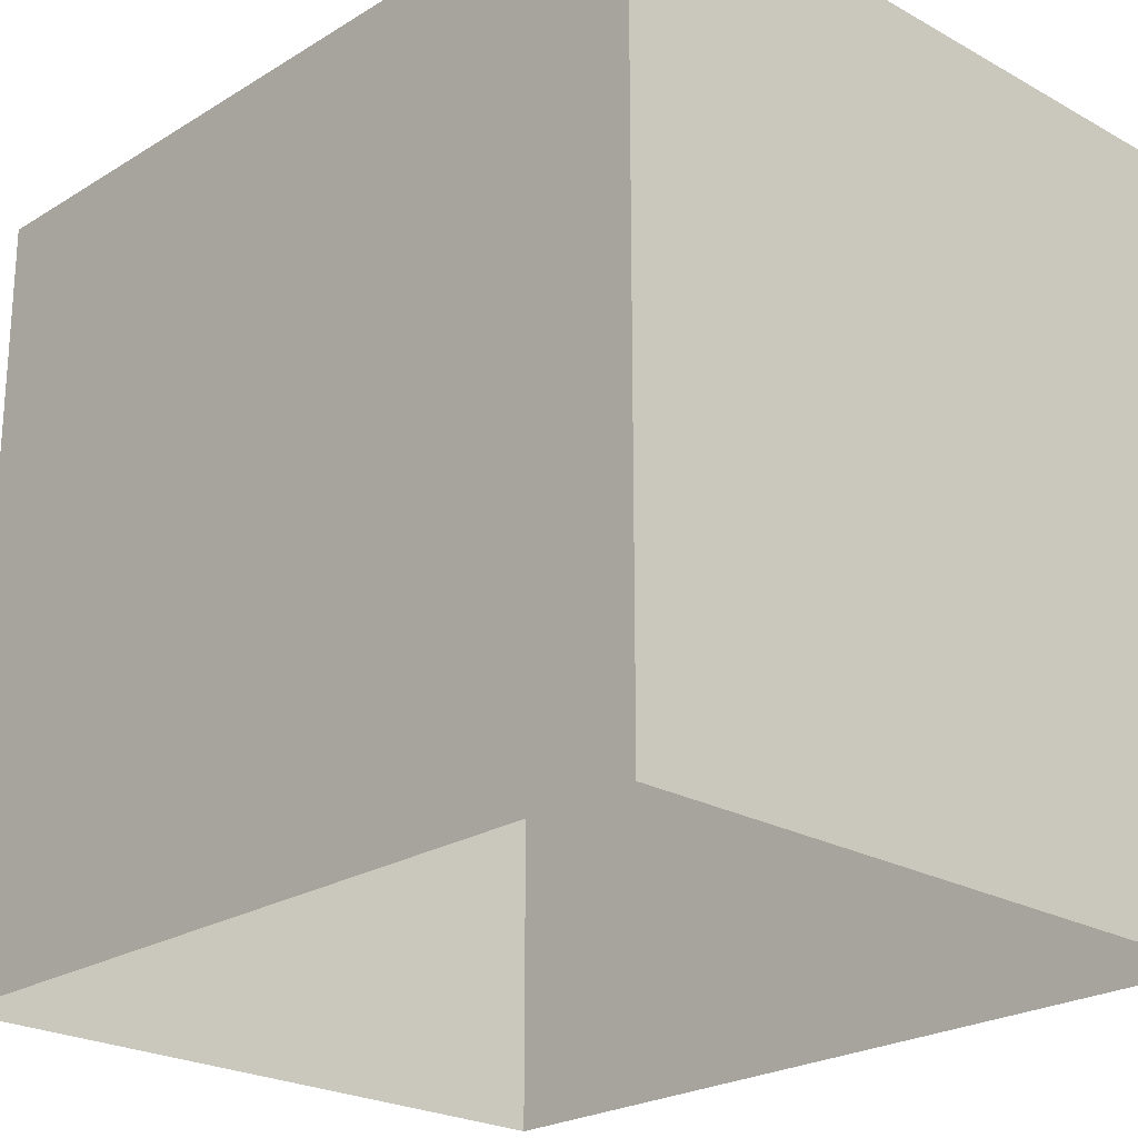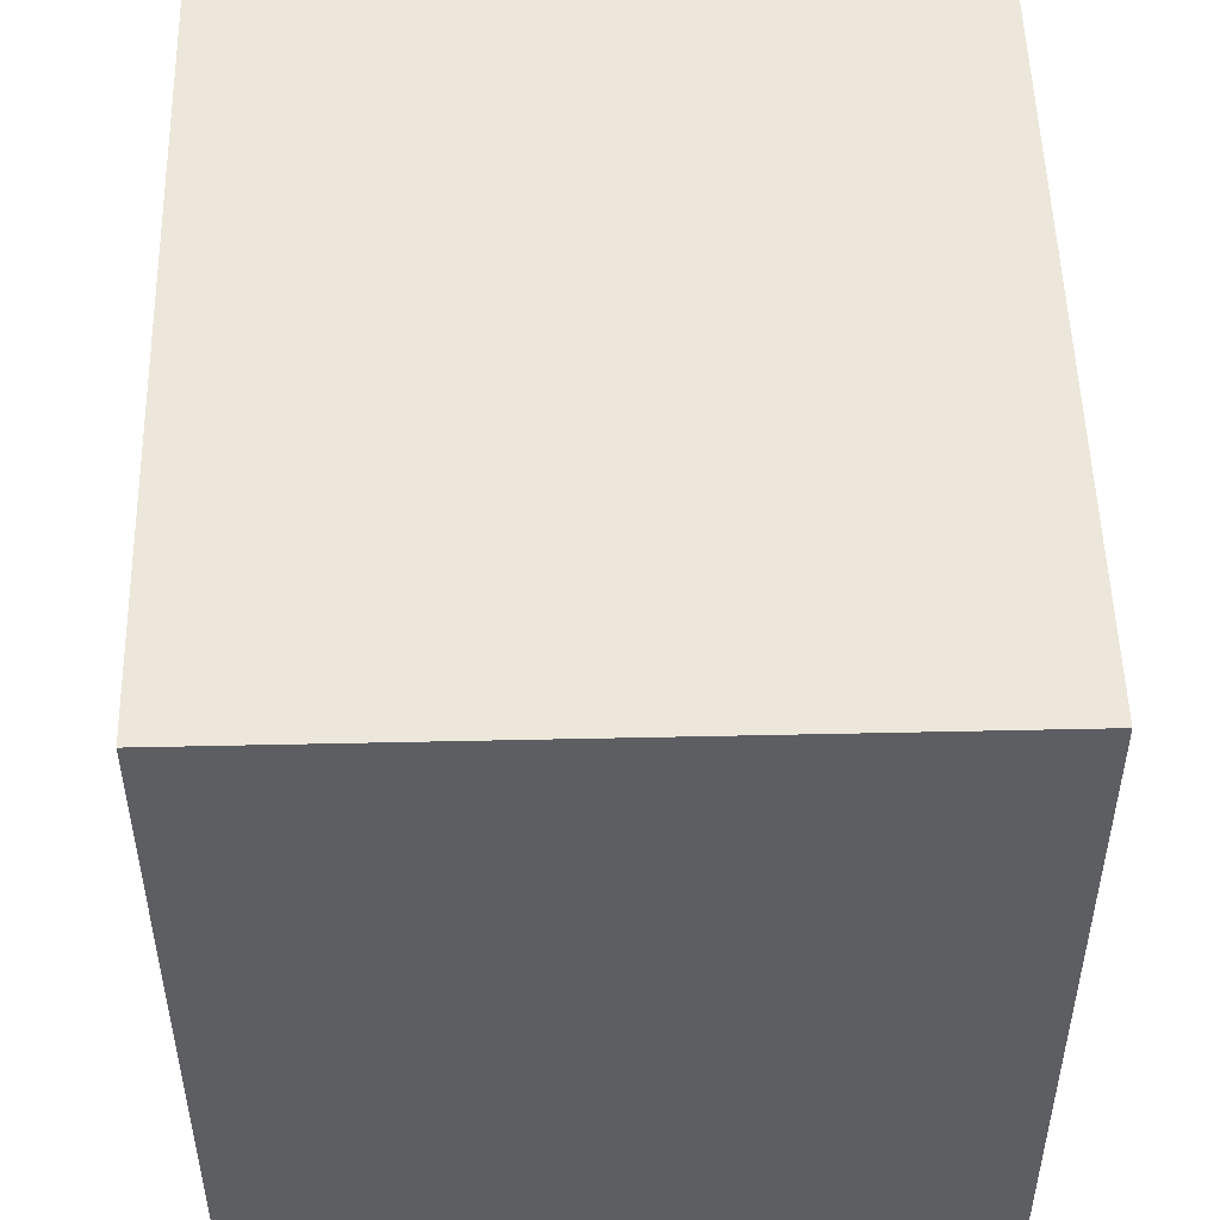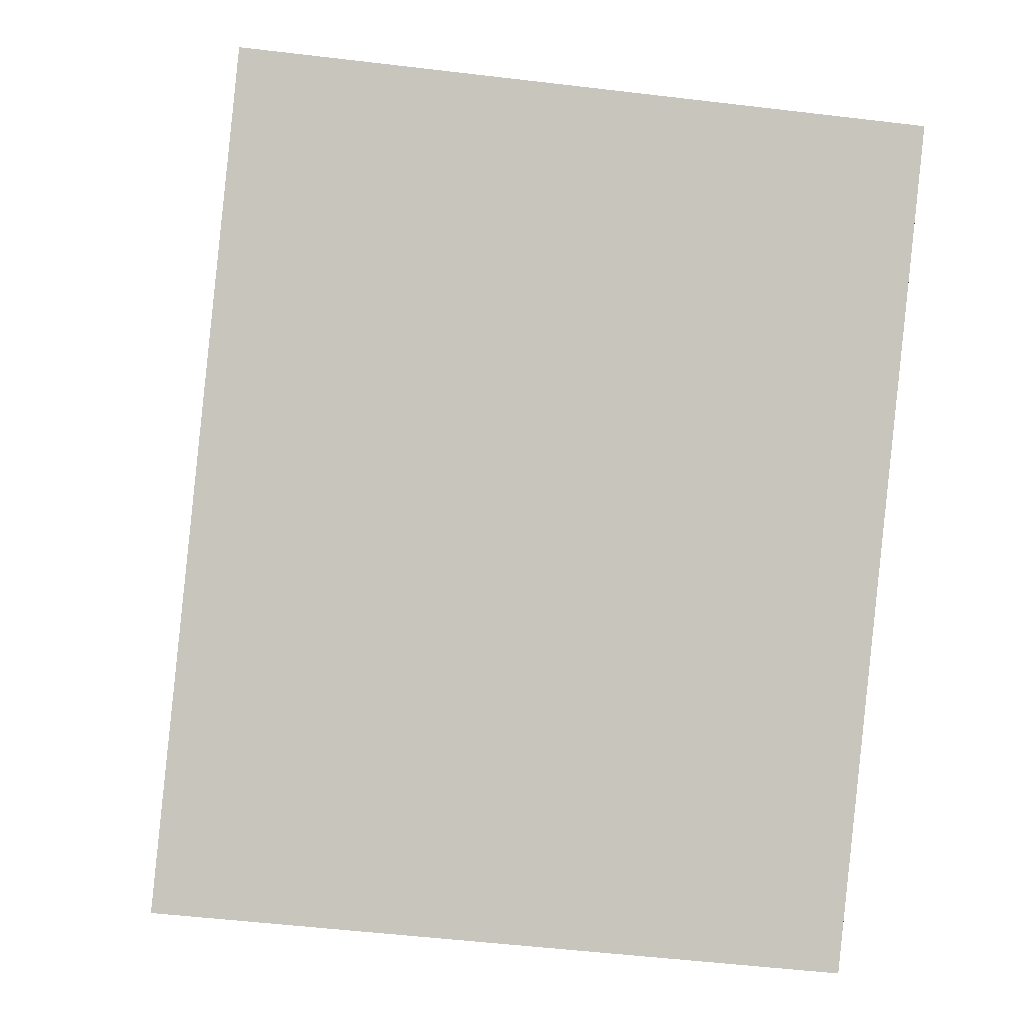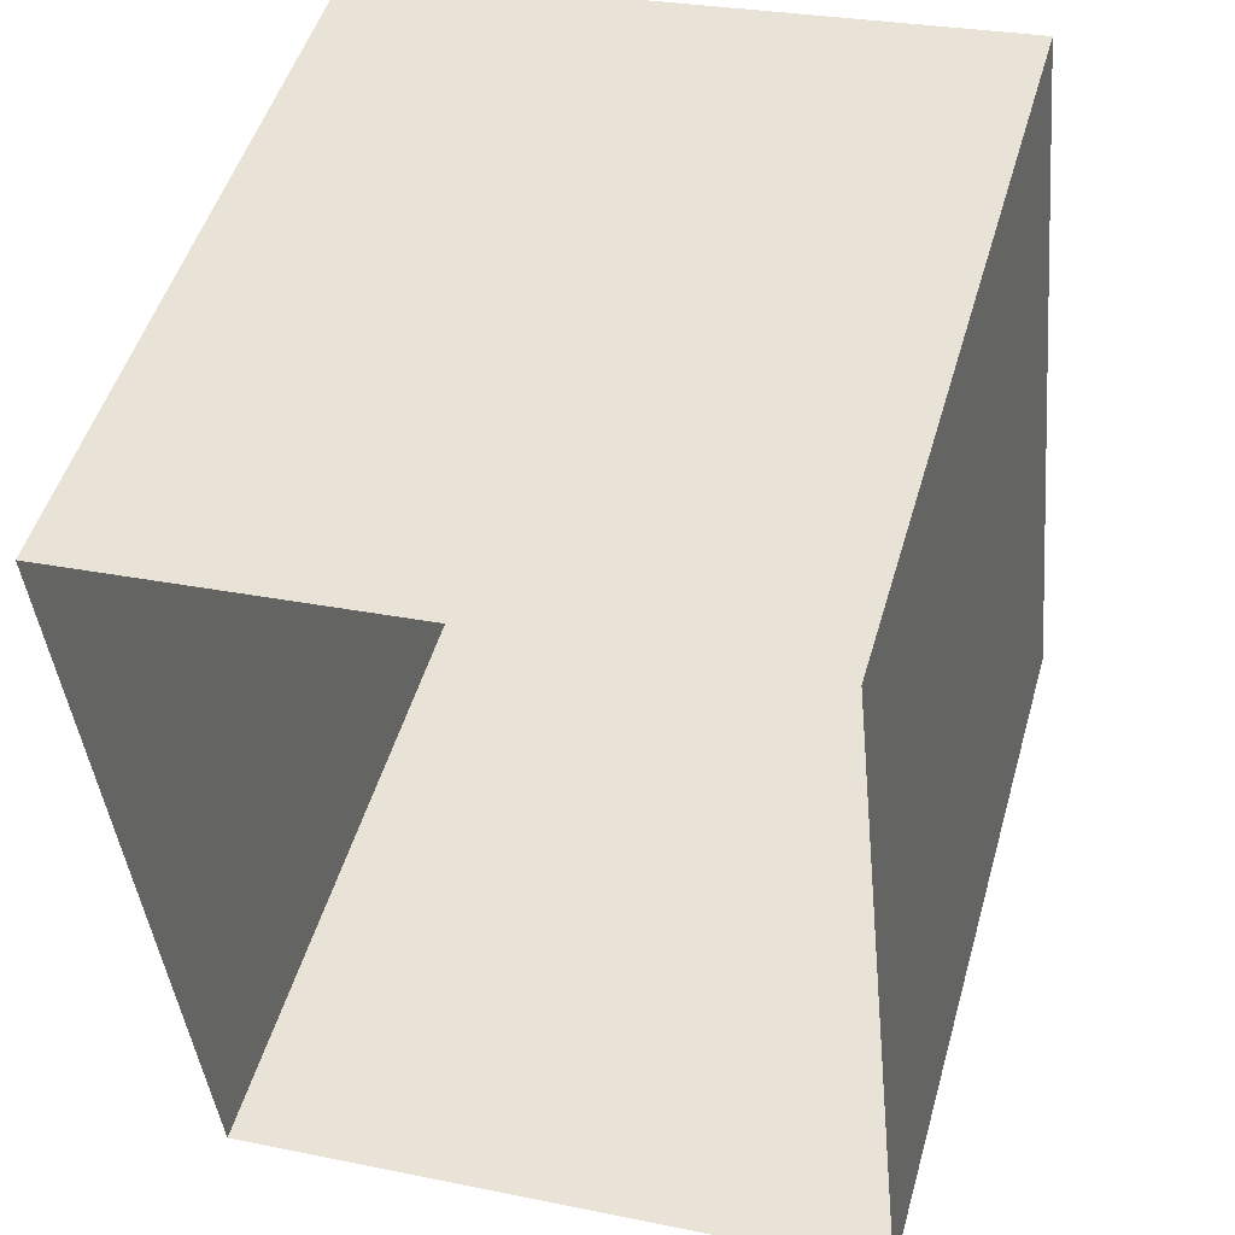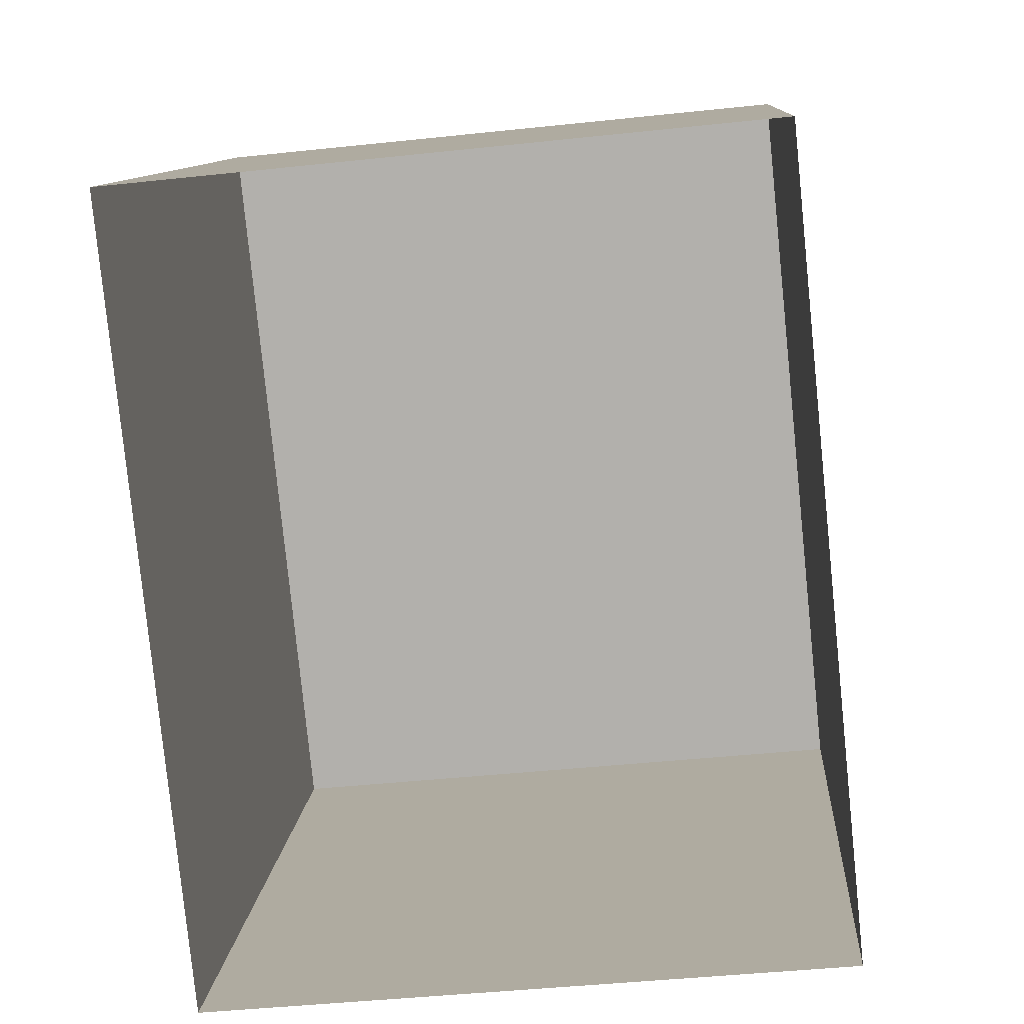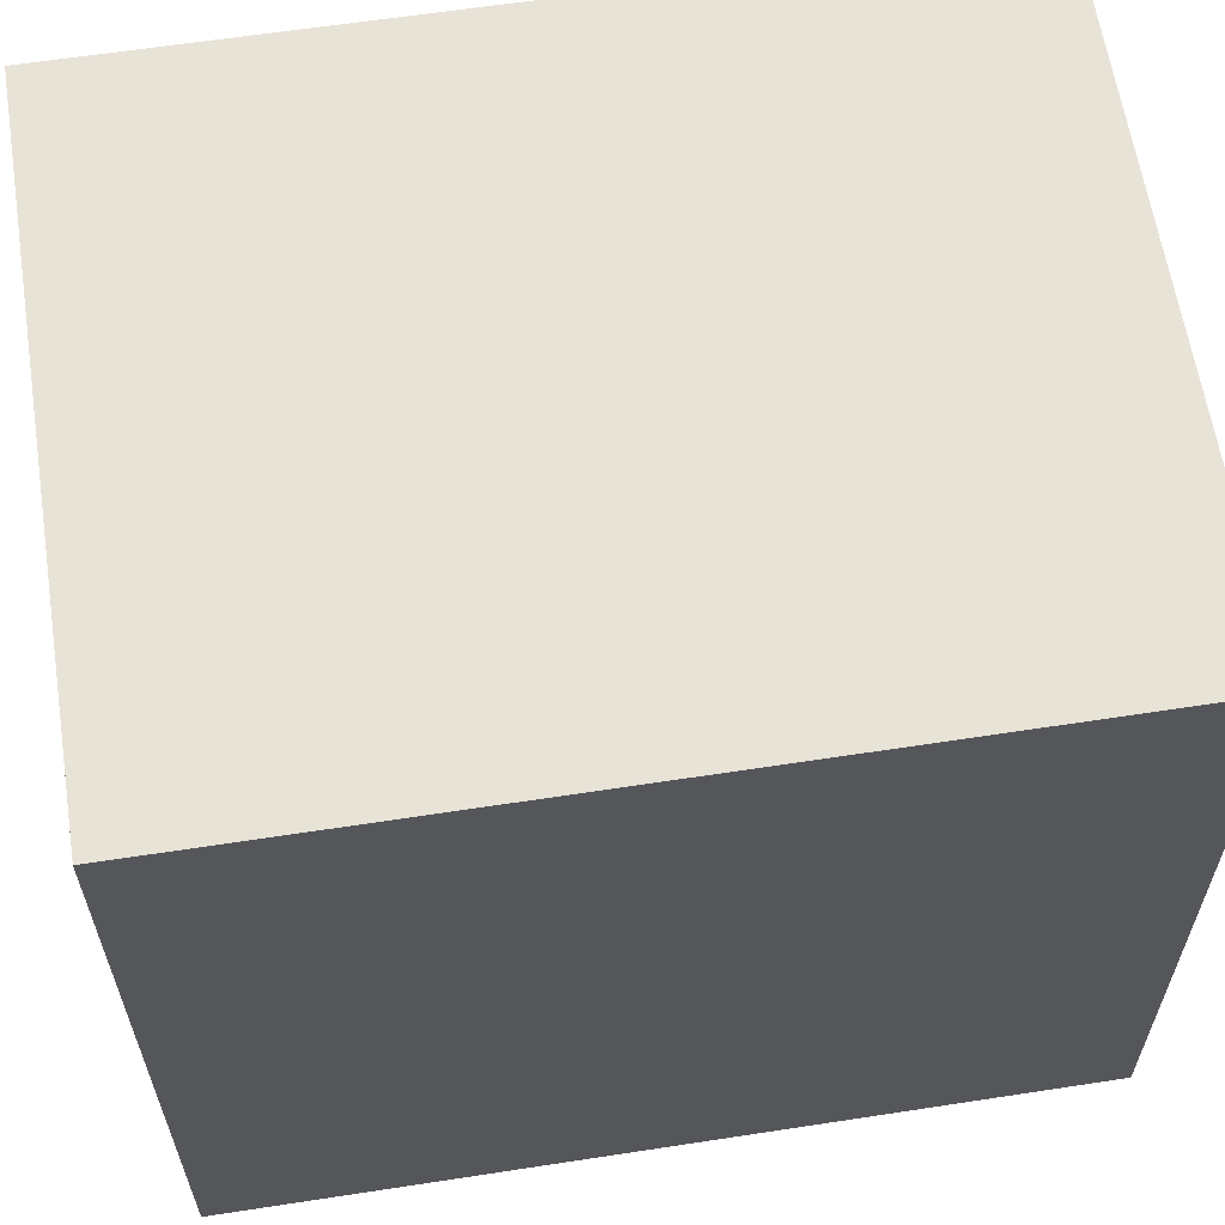
<metadata>
{"format":"obj","ext":"obj","renderer":"f3d","projection":"perspective","resolution":1024,"background":"white","views":[{"elev":-23.2,"azim":-49.5,"up":"+Z"},{"elev":51.3,"azim":-7.2,"up":"+Z"},{"elev":0.4,"azim":-4.3,"up":"+Y"},{"elev":49.3,"azim":-164.2,"up":"+Y"},{"elev":10.5,"azim":-175.9,"up":"+Y"},{"elev":62.1,"azim":-104.7,"up":"+Z"}]}
</metadata>
<code>
v 1.274e+04 -1.528e+04 20.11
v 1.274e+04 -1.528e+04 20.11
v 1.274e+04 -1.528e+04 20.11
v 1.274e+04 -1.528e+04 20.11
v 1.274e+04 -1.528e+04 22.75
v 1.274e+04 -1.528e+04 22.75
v 1.274e+04 -1.528e+04 22.75
v 1.274e+04 -1.528e+04 22.75
f 1 2 3
f 1 4 2
f 5 6 7
f 5 8 6
f 6 1 3
f 7 6 3
f 6 4 1
f 6 8 4
f 8 2 4
f 8 5 2
f 7 3 2
f 5 7 2

</code>
